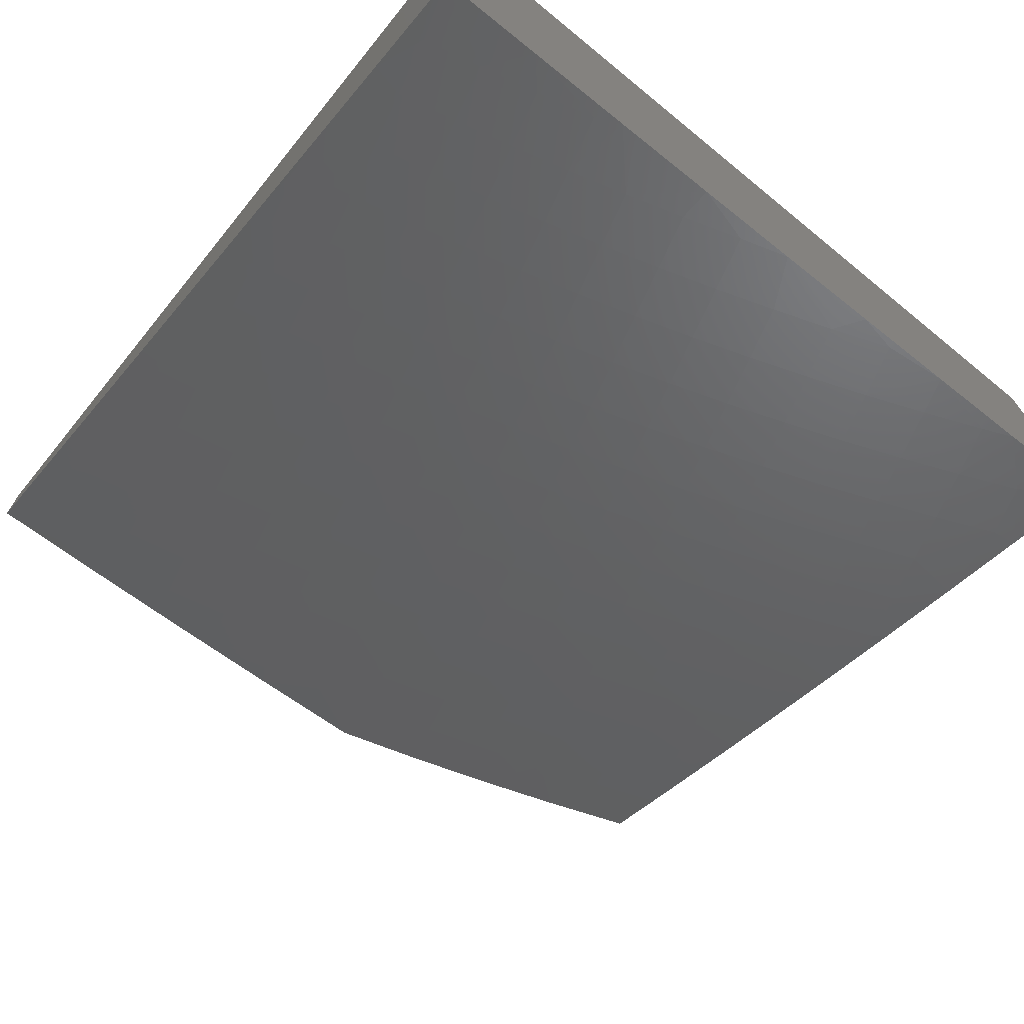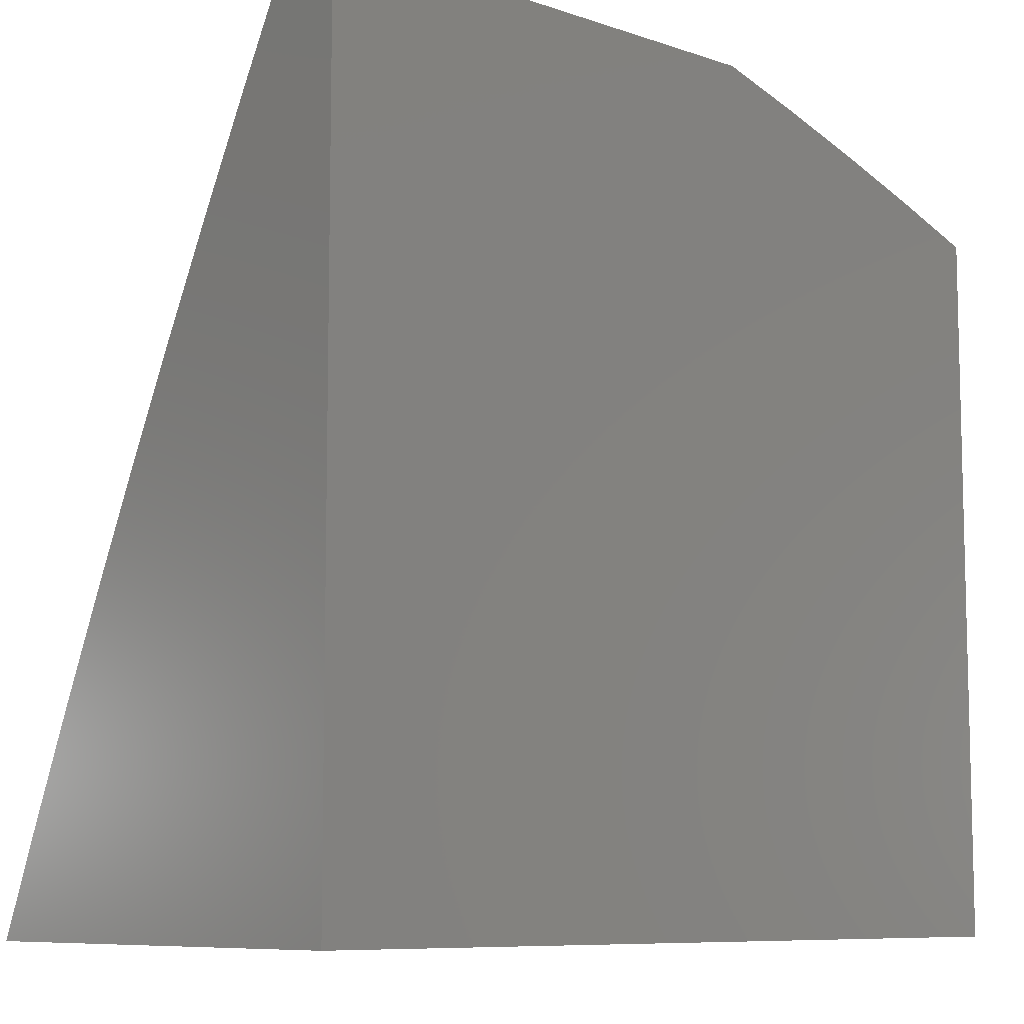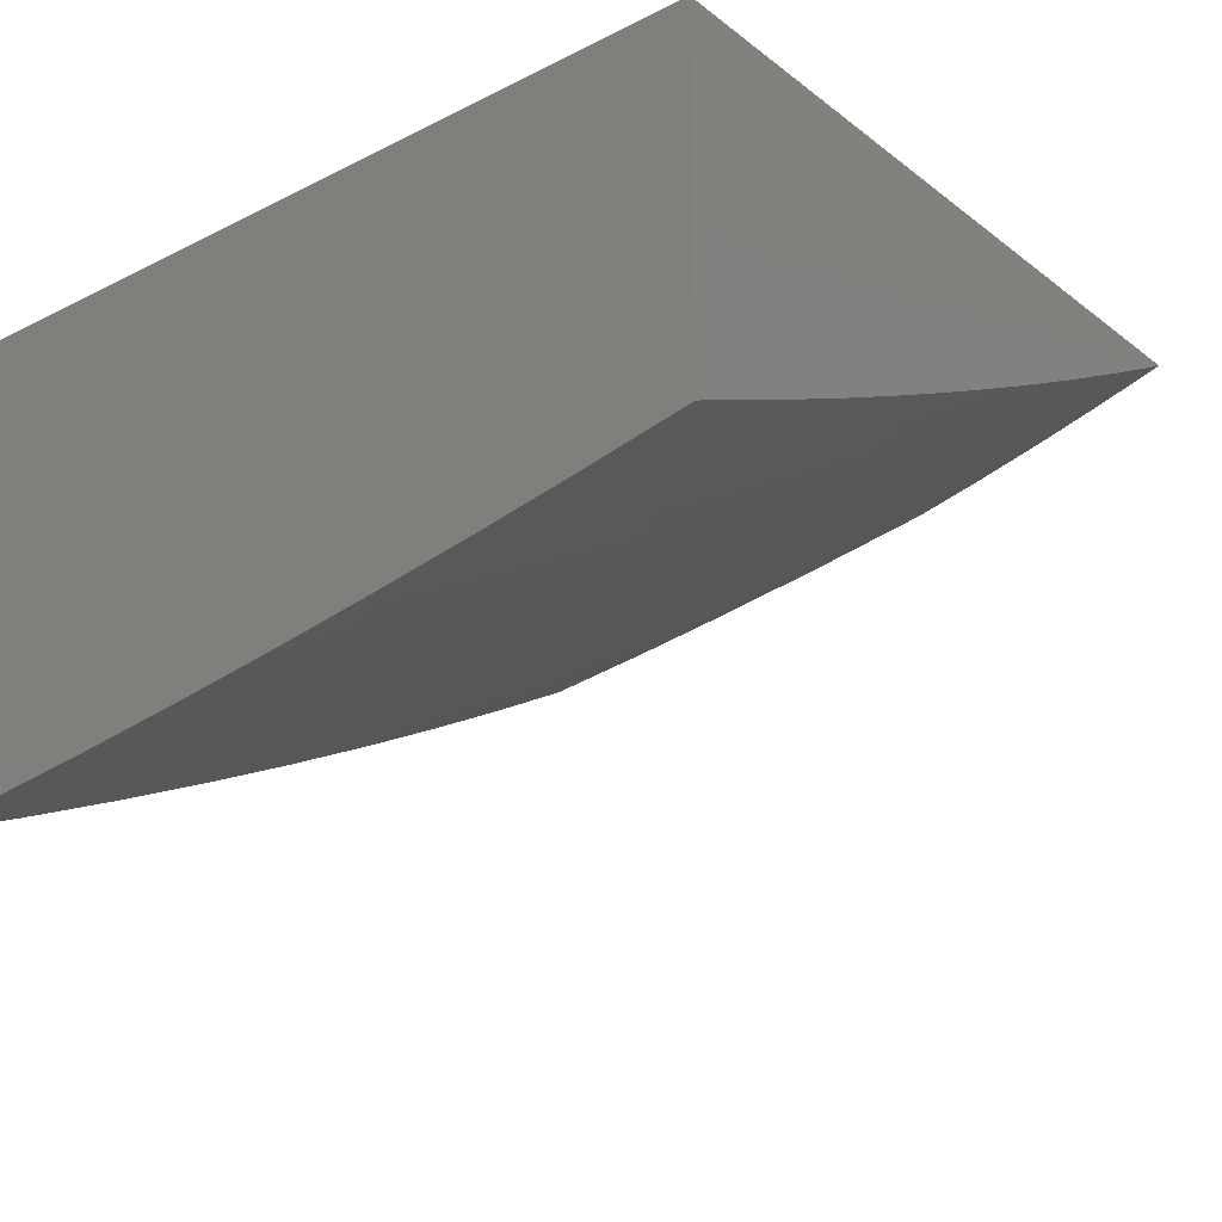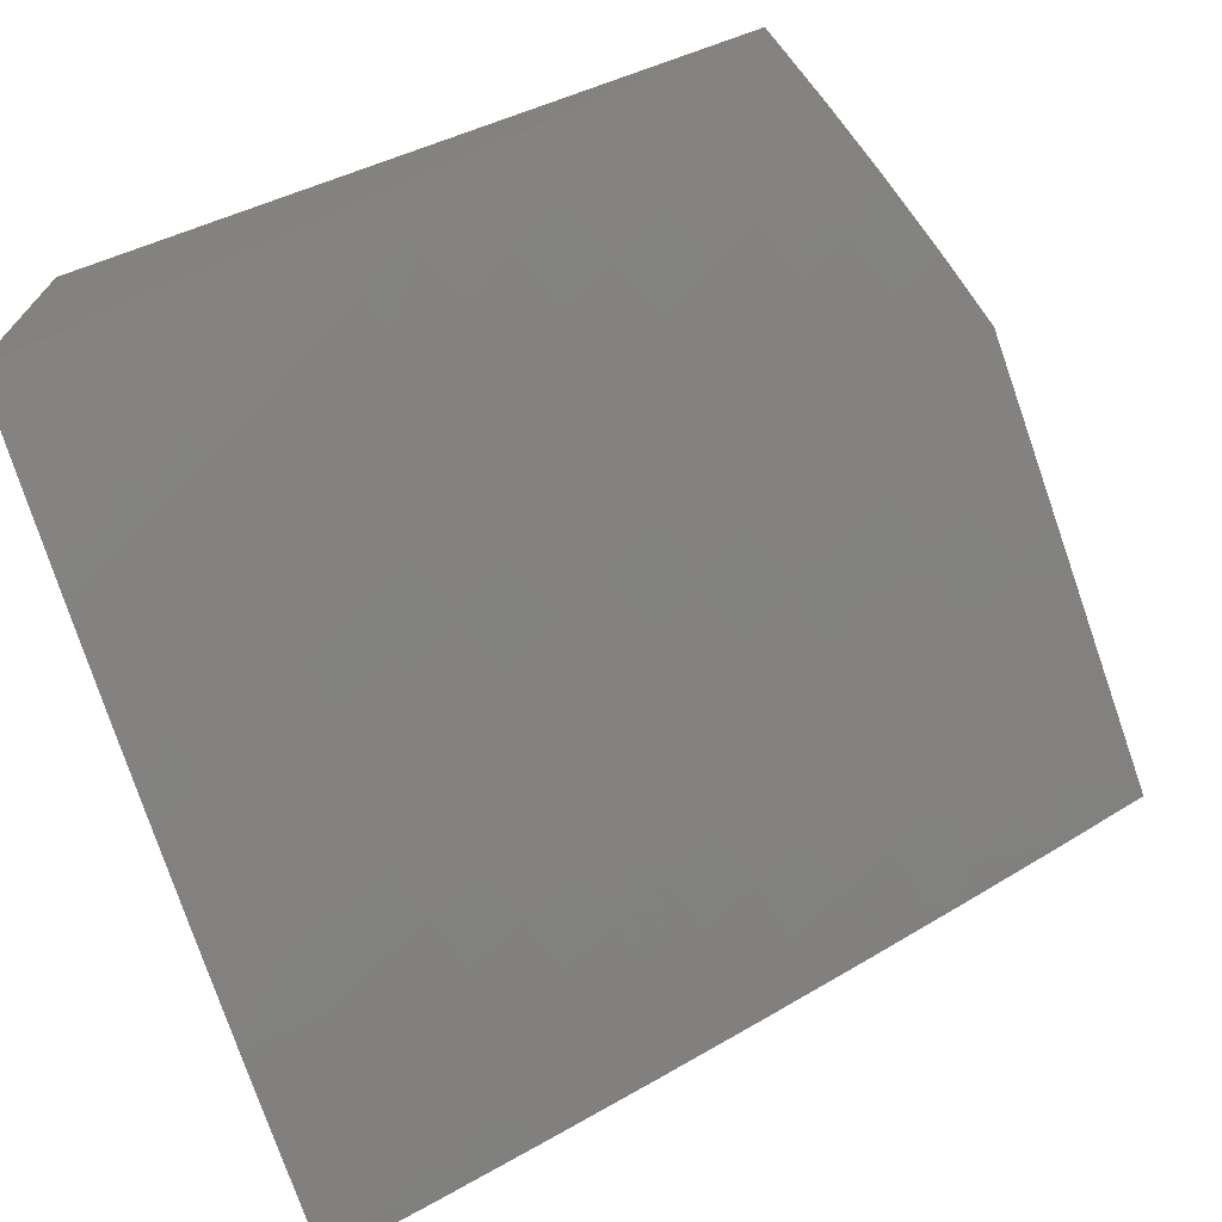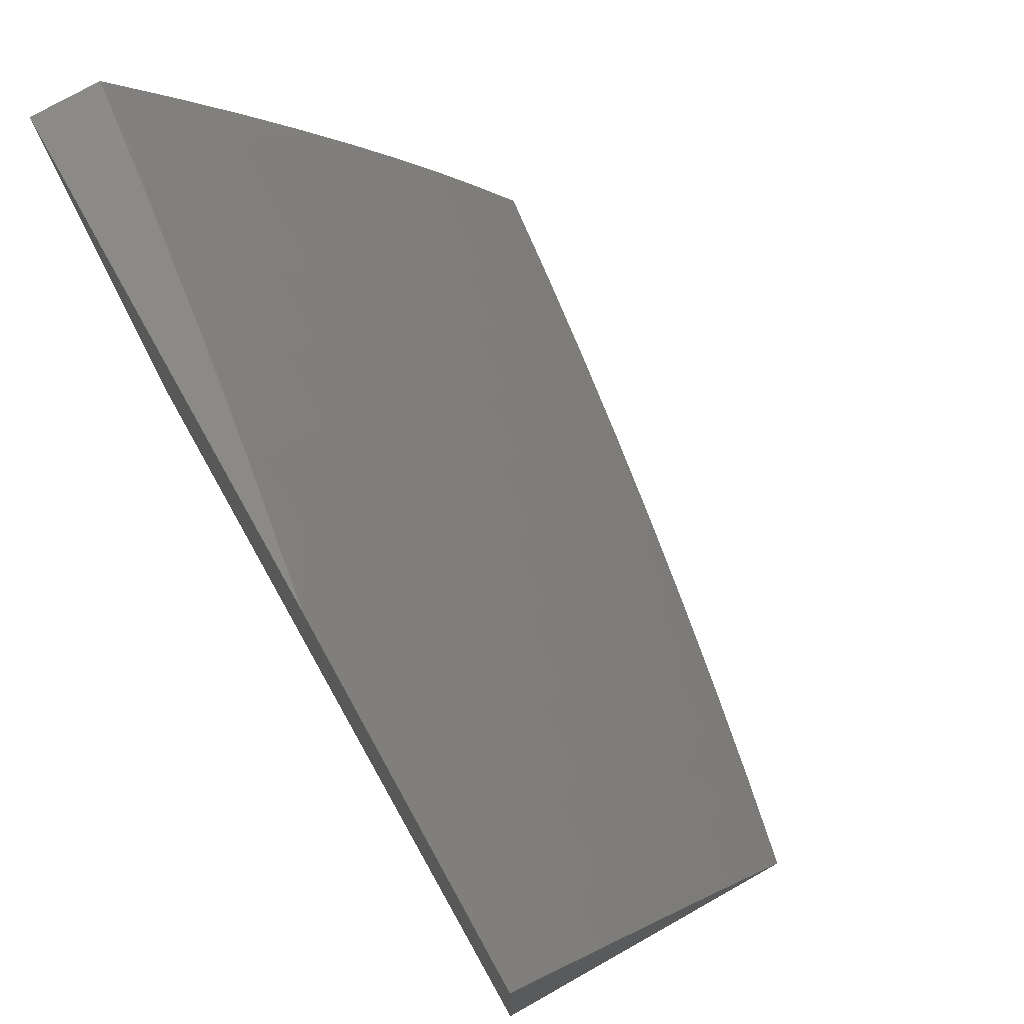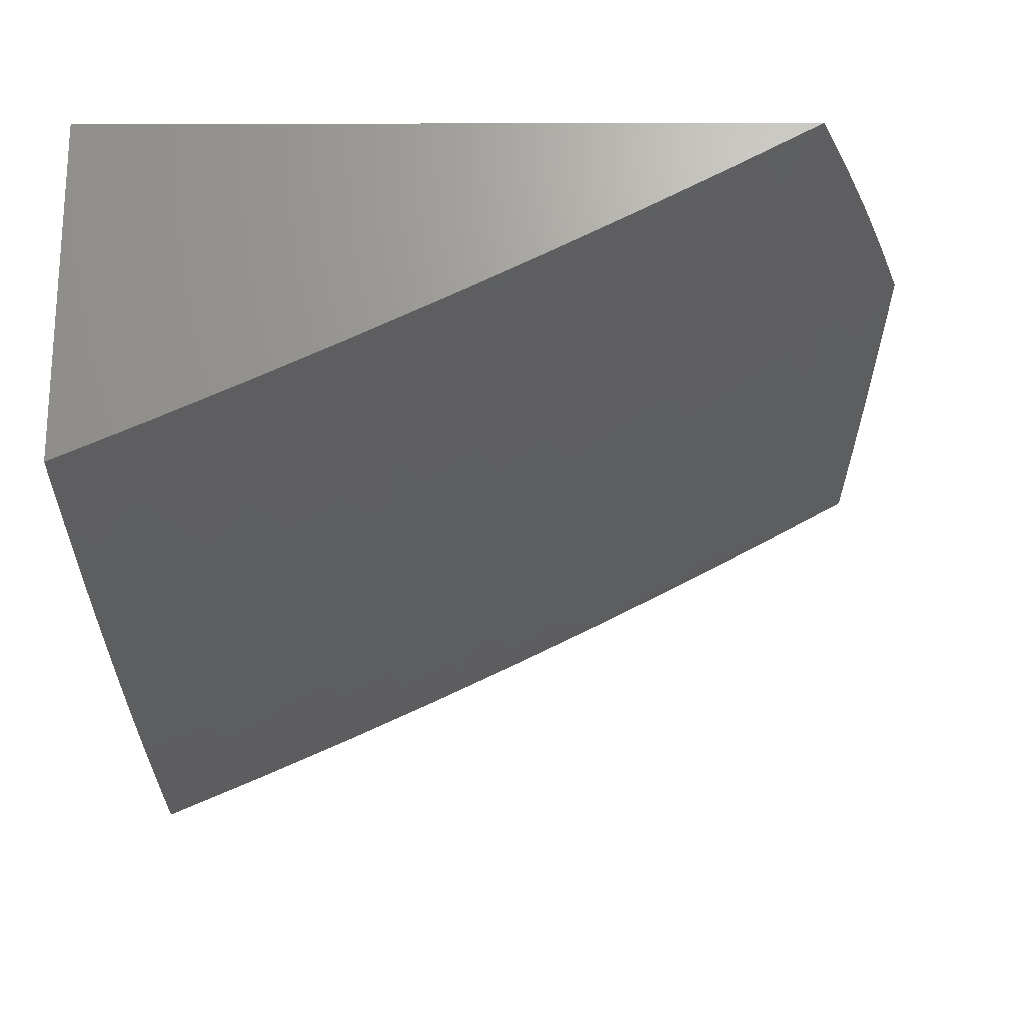
<metadata>
{"format":"stl","ext":"stl","renderer":"f3d","projection":"perspective","resolution":1024,"background":"white","views":[{"elev":-71.0,"azim":-39.2,"up":"+Z"},{"elev":-8.6,"azim":-42.3,"up":"+Y"},{"elev":-24.7,"azim":39.3,"up":"+Z"},{"elev":-70.5,"azim":109.3,"up":"+Z"},{"elev":77.0,"azim":60.7,"up":"+Y"},{"elev":-20.7,"azim":90.2,"up":"+Z"}]}
</metadata>
<code>
# stl→obj: 209 verts, 414 faces
v 2 4.109 -10.37
v 2 4 -10.41
v 1.939 4.049 -10.4
v 1.876 4 -10.44
v 1.87 4.081 -10.4
v 1.84 4.016 -10.44
v 1.772 4.046 -10.44
v 1.752 4 -10.46
v 1.702 4.074 -10.44
v 1.675 4.009 -10.47
v 1.633 4.101 -10.44
v 1.607 4.035 -10.47
v 1.563 4.127 -10.44
v 1.538 4.061 -10.47
v 1.494 4.151 -10.44
v 1.47 4.085 -10.47
v 1.424 4.175 -10.44
v 1.401 4.108 -10.47
v 1.354 4.197 -10.44
v 1.332 4.13 -10.47
v 1.284 4.218 -10.44
v 1.263 4.15 -10.47
v 1.214 4.238 -10.44
v 1.194 4.17 -10.47
v 1.144 4.256 -10.44
v 1.125 4.188 -10.47
v 1.074 4.274 -10.44
v 1.056 4.205 -10.47
v 1 4.255 -10.45
v 1 4.128 -10.51
v 1.039 4.136 -10.5
v 1.022 4.068 -10.54
v 1.089 4.051 -10.54
v 1 4 -10.57
v 1.126 4 -10.55
v 1.155 4.033 -10.54
v 1.222 4.015 -10.54
v 1.175 4.102 -10.5
v 1.243 4.083 -10.5
v 1.627 4 -10.48
v 1.502 4 -10.5
v 1.377 4 -10.52
v 1.446 4.018 -10.5
v 1.251 4 -10.54
v 1.311 4.062 -10.5
v 1.378 4.041 -10.5
v 1.004 4.29 -10.44
v 1 4.381 -10.4
v 1.02 4.359 -10.4
v 1.036 4.427 -10.37
v 1.091 4.342 -10.4
v 1.108 4.41 -10.37
v 1.162 4.324 -10.4
v 1.18 4.392 -10.37
v 1.233 4.305 -10.4
v 1.253 4.373 -10.37
v 1.305 4.285 -10.4
v 1.325 4.353 -10.37
v 1.376 4.264 -10.4
v 1.397 4.331 -10.37
v 1.447 4.242 -10.4
v 1.469 4.308 -10.37
v 1.518 4.218 -10.4
v 1.542 4.284 -10.37
v 1.588 4.193 -10.4
v 1.613 4.259 -10.37
v 1.659 4.167 -10.4
v 1.685 4.232 -10.37
v 1.73 4.139 -10.4
v 1.757 4.204 -10.37
v 1.828 4.175 -10.37
v 1.856 4.239 -10.34
v 1.928 4.209 -10.34
v 1.958 4.273 -10.3
v 2 4.218 -10.32
v 2 4.326 -10.27
v 1.987 4.336 -10.27
v 2 4.433 -10.22
v 1.941 4.432 -10.23
v 1.969 4.496 -10.19
v 1.865 4.463 -10.23
v 1.892 4.527 -10.19
v 1.815 4.557 -10.19
v 1.84 4.622 -10.16
v 1.762 4.651 -10.16
v 1.787 4.716 -10.12
v 1.707 4.744 -10.12
v 1.73 4.809 -10.08
v 1.65 4.836 -10.08
v 1.672 4.901 -10.04
v 1.59 4.928 -10.04
v 1.692 4.967 -10
v 1.588 5 -10
v 1.507 4.952 -10.04
v 1.441 5 -10.02
v 1.425 4.975 -10.04
v 1.343 4.997 -10.04
v 1.406 4.909 -10.08
v 1.325 4.931 -10.08
v 1.387 4.843 -10.12
v 1.307 4.864 -10.12
v 1.368 4.776 -10.16
v 1.289 4.797 -10.16
v 1.349 4.709 -10.19
v 1.271 4.73 -10.19
v 1.33 4.642 -10.23
v 1.253 4.663 -10.23
v 1.311 4.575 -10.27
v 1.235 4.595 -10.27
v 1.291 4.508 -10.3
v 1.217 4.528 -10.3
v 1.272 4.441 -10.34
v 1.199 4.46 -10.34
v 1 4.506 -10.34
v 1.052 4.495 -10.34
v 1.125 4.478 -10.34
v 1.068 4.564 -10.3
v 1 4.631 -10.28
v 1.084 4.632 -10.27
v 1.008 4.648 -10.27
v 1.023 4.716 -10.23
v 1 4.755 -10.21
v 1.038 4.784 -10.19
v 1 4.878 -10.15
v 1.052 4.852 -10.16
v 1.067 4.92 -10.12
v 1.131 4.835 -10.16
v 1.147 4.902 -10.12
v 1.21 4.817 -10.16
v 1.227 4.884 -10.12
v 1 5 -10.08
v 1.082 4.987 -10.08
v 1.163 4.97 -10.08
v 1.244 4.951 -10.08
v 1.147 5 -10.06
v 1.294 5 -10.04
v 1.754 4.874 -10.04
v 1.795 4.932 -10
v 1.836 4.845 -10.04
v 1.898 4.896 -10
v 1.917 4.815 -10.04
v 2 4.857 -10
v 1.999 4.783 -10.04
v 2 4.752 -10.06
v 1.972 4.719 -10.08
v 2 4.646 -10.11
v 1.945 4.656 -10.12
v 1.996 4.56 -10.16
v 1.919 4.592 -10.16
v 2 4.54 -10.16
v 1.97 4.113 -10.37
v 1.899 4.145 -10.37
v 1.8 4.11 -10.4
v 1.884 4.304 -10.3
v 1.784 4.269 -10.34
v 1.711 4.297 -10.34
v 1.638 4.324 -10.34
v 1.565 4.35 -10.34
v 1.492 4.375 -10.34
v 1.419 4.398 -10.34
v 1.345 4.42 -10.34
v 1.811 4.334 -10.3
v 1.913 4.368 -10.27
v 1.838 4.399 -10.27
v 1.763 4.428 -10.27
v 1.737 4.363 -10.3
v 1.688 4.456 -10.27
v 1.663 4.39 -10.3
v 1.613 4.482 -10.27
v 1.589 4.416 -10.3
v 1.537 4.507 -10.27
v 1.515 4.441 -10.3
v 1.462 4.531 -10.27
v 1.44 4.465 -10.3
v 1.386 4.554 -10.27
v 1.366 4.487 -10.3
v 1.789 4.493 -10.23
v 1.738 4.586 -10.19
v 1.684 4.679 -10.16
v 1.627 4.771 -10.12
v 1.569 4.862 -10.08
v 1.866 4.686 -10.12
v 1.892 4.751 -10.08
v 1.811 4.781 -10.08
v 1.713 4.521 -10.23
v 1.636 4.548 -10.23
v 1.56 4.573 -10.23
v 1.483 4.598 -10.23
v 1.407 4.621 -10.23
v 1.66 4.613 -10.19
v 1.605 4.705 -10.16
v 1.547 4.796 -10.12
v 1.487 4.886 -10.08
v 1.582 4.639 -10.19
v 1.505 4.664 -10.19
v 1.427 4.687 -10.19
v 1.526 4.73 -10.16
v 1.467 4.82 -10.12
v 1.447 4.754 -10.16
v 1.107 4.12 -10.5
v 1.142 4.546 -10.3
v 1.159 4.614 -10.27
v 1.176 4.682 -10.23
v 1.1 4.7 -10.23
v 1.193 4.749 -10.19
v 1.115 4.767 -10.19
v 1 5 -10
v 1 4 -10
v 2 4 -10
f 1 2 3
f 3 2 4
f 3 4 5
f 5 4 6
f 5 6 7
f 7 6 8
f 7 8 9
f 9 8 10
f 9 10 11
f 11 10 12
f 11 12 13
f 13 12 14
f 13 14 15
f 15 14 16
f 15 16 17
f 17 16 18
f 17 18 19
f 19 18 20
f 19 20 21
f 21 20 22
f 21 22 23
f 23 22 24
f 23 24 25
f 25 24 26
f 25 26 27
f 27 26 28
f 27 28 29
f 29 28 30
f 30 28 31
f 30 31 32
f 32 31 33
f 32 33 34
f 34 33 35
f 35 33 36
f 35 36 37
f 37 36 38
f 37 38 39
f 39 38 24
f 39 24 22
f 4 8 6
f 8 40 10
f 10 40 12
f 40 41 12
f 12 41 14
f 42 43 41
f 41 43 16
f 41 16 14
f 44 45 42
f 42 45 46
f 42 46 43
f 43 46 18
f 43 18 16
f 35 37 44
f 44 37 39
f 44 39 45
f 45 39 22
f 45 22 20
f 34 30 32
f 27 29 47
f 47 29 48
f 47 48 49
f 49 48 50
f 49 50 51
f 51 50 52
f 51 52 53
f 53 52 54
f 53 54 55
f 55 54 56
f 55 56 57
f 57 56 58
f 57 58 59
f 59 58 60
f 59 60 61
f 61 60 62
f 61 62 63
f 63 62 64
f 63 64 65
f 65 64 66
f 65 66 67
f 67 66 68
f 67 68 69
f 69 68 70
f 69 70 71
f 71 70 72
f 71 72 73
f 73 72 74
f 73 74 75
f 75 74 76
f 76 74 77
f 76 77 78
f 78 77 79
f 78 79 80
f 80 79 81
f 80 81 82
f 82 81 83
f 82 83 84
f 84 83 85
f 84 85 86
f 86 85 87
f 86 87 88
f 88 87 89
f 88 89 90
f 90 89 91
f 90 91 92
f 92 91 93
f 93 91 94
f 93 94 95
f 95 94 96
f 95 96 97
f 97 96 98
f 97 98 99
f 99 98 100
f 99 100 101
f 101 100 102
f 101 102 103
f 103 102 104
f 103 104 105
f 105 104 106
f 105 106 107
f 107 106 108
f 107 108 109
f 109 108 110
f 109 110 111
f 111 110 112
f 111 112 113
f 113 112 56
f 113 56 54
f 48 114 50
f 50 114 115
f 50 115 52
f 52 115 116
f 52 116 54
f 54 116 113
f 115 114 117
f 117 114 118
f 117 118 119
f 119 118 120
f 119 120 121
f 121 120 122
f 121 122 123
f 123 122 124
f 123 124 125
f 125 124 126
f 125 126 127
f 127 126 128
f 127 128 129
f 129 128 130
f 129 130 103
f 103 130 101
f 118 122 120
f 124 131 126
f 126 131 132
f 126 132 128
f 128 132 133
f 128 133 130
f 130 133 134
f 130 134 101
f 101 134 99
f 131 135 132
f 132 135 133
f 133 135 134
f 134 135 136
f 134 136 99
f 99 136 97
f 136 95 97
f 90 92 137
f 137 92 138
f 137 138 139
f 139 138 140
f 139 140 141
f 141 140 142
f 141 142 143
f 143 142 144
f 143 144 145
f 145 144 146
f 145 146 147
f 147 146 148
f 147 148 149
f 149 148 82
f 149 82 84
f 146 150 148
f 148 150 80
f 148 80 82
f 150 78 80
f 73 75 151
f 151 75 1
f 151 1 3
f 151 3 152
f 152 3 5
f 152 5 153
f 153 5 7
f 153 7 9
f 71 73 152
f 152 73 151
f 71 152 153
f 77 74 154
f 154 74 72
f 154 72 155
f 155 72 70
f 155 70 156
f 156 70 68
f 156 68 157
f 157 68 66
f 157 66 158
f 158 66 64
f 158 64 159
f 159 64 62
f 159 62 160
f 160 62 60
f 160 60 161
f 161 60 58
f 161 58 112
f 112 58 56
f 71 153 69
f 69 153 9
f 69 9 67
f 67 9 11
f 67 11 65
f 65 11 13
f 65 13 63
f 63 13 15
f 63 15 61
f 61 15 17
f 61 17 59
f 59 17 19
f 59 19 57
f 57 19 21
f 57 21 55
f 55 21 23
f 55 23 53
f 53 23 25
f 53 25 51
f 51 25 27
f 51 27 49
f 49 27 47
f 155 162 154
f 154 162 163
f 154 163 77
f 77 163 79
f 79 163 164
f 164 163 162
f 164 162 165
f 165 162 166
f 165 166 167
f 167 166 168
f 167 168 169
f 169 168 170
f 169 170 171
f 171 170 172
f 171 172 173
f 173 172 174
f 173 174 175
f 175 174 176
f 175 176 108
f 108 176 110
f 162 155 166
f 166 155 156
f 166 156 168
f 168 156 157
f 168 157 170
f 170 157 158
f 170 158 172
f 172 158 159
f 172 159 174
f 174 159 160
f 174 160 176
f 176 160 161
f 176 161 110
f 110 161 112
f 79 164 81
f 81 164 177
f 81 177 83
f 83 177 178
f 83 178 85
f 85 178 179
f 85 179 87
f 87 179 180
f 87 180 89
f 89 180 181
f 89 181 91
f 91 181 94
f 177 164 165
f 147 149 182
f 182 149 84
f 182 84 86
f 141 143 145
f 145 147 183
f 183 147 182
f 183 182 184
f 184 182 86
f 184 86 88
f 177 165 185
f 185 165 167
f 185 167 186
f 186 167 169
f 186 169 187
f 187 169 171
f 187 171 188
f 188 171 173
f 188 173 189
f 189 173 175
f 189 175 106
f 106 175 108
f 139 141 183
f 183 141 145
f 139 183 184
f 186 190 185
f 185 190 178
f 185 178 177
f 178 190 179
f 179 190 191
f 179 191 180
f 180 191 192
f 180 192 181
f 181 192 193
f 181 193 94
f 94 193 96
f 190 186 194
f 194 186 187
f 194 187 195
f 195 187 188
f 195 188 196
f 196 188 189
f 196 189 104
f 104 189 106
f 139 184 137
f 137 184 88
f 137 88 90
f 20 18 46
f 45 20 46
f 190 194 191
f 191 194 197
f 191 197 192
f 192 197 198
f 192 198 193
f 193 198 98
f 193 98 96
f 197 194 195
f 197 195 199
f 199 195 196
f 199 196 102
f 102 196 104
f 197 199 198
f 198 199 100
f 198 100 98
f 100 199 102
f 38 36 200
f 200 36 33
f 200 33 31
f 24 38 26
f 26 38 200
f 26 200 28
f 28 200 31
f 111 113 201
f 201 113 116
f 201 116 117
f 117 116 115
f 109 111 202
f 202 111 201
f 202 201 119
f 119 201 117
f 107 109 203
f 203 109 202
f 203 202 204
f 204 202 119
f 204 119 121
f 129 103 105
f 105 107 205
f 205 107 203
f 205 203 206
f 206 203 204
f 206 204 123
f 123 204 121
f 129 205 127
f 127 205 206
f 127 206 125
f 125 206 123
f 205 129 105
f 93 95 207
f 207 95 136
f 207 136 135
f 135 131 207
f 131 124 207
f 207 124 208
f 208 124 122
f 208 122 118
f 118 114 208
f 208 114 48
f 208 48 29
f 29 30 208
f 208 30 34
f 34 35 208
f 208 35 44
f 208 44 42
f 42 41 208
f 208 41 40
f 208 40 209
f 209 40 8
f 209 8 4
f 4 2 209
f 142 140 209
f 209 140 138
f 209 138 92
f 209 92 208
f 208 92 93
f 208 93 207
f 2 1 209
f 209 1 75
f 209 75 76
f 76 78 209
f 209 78 150
f 209 150 146
f 146 144 209
f 209 144 142

</code>
